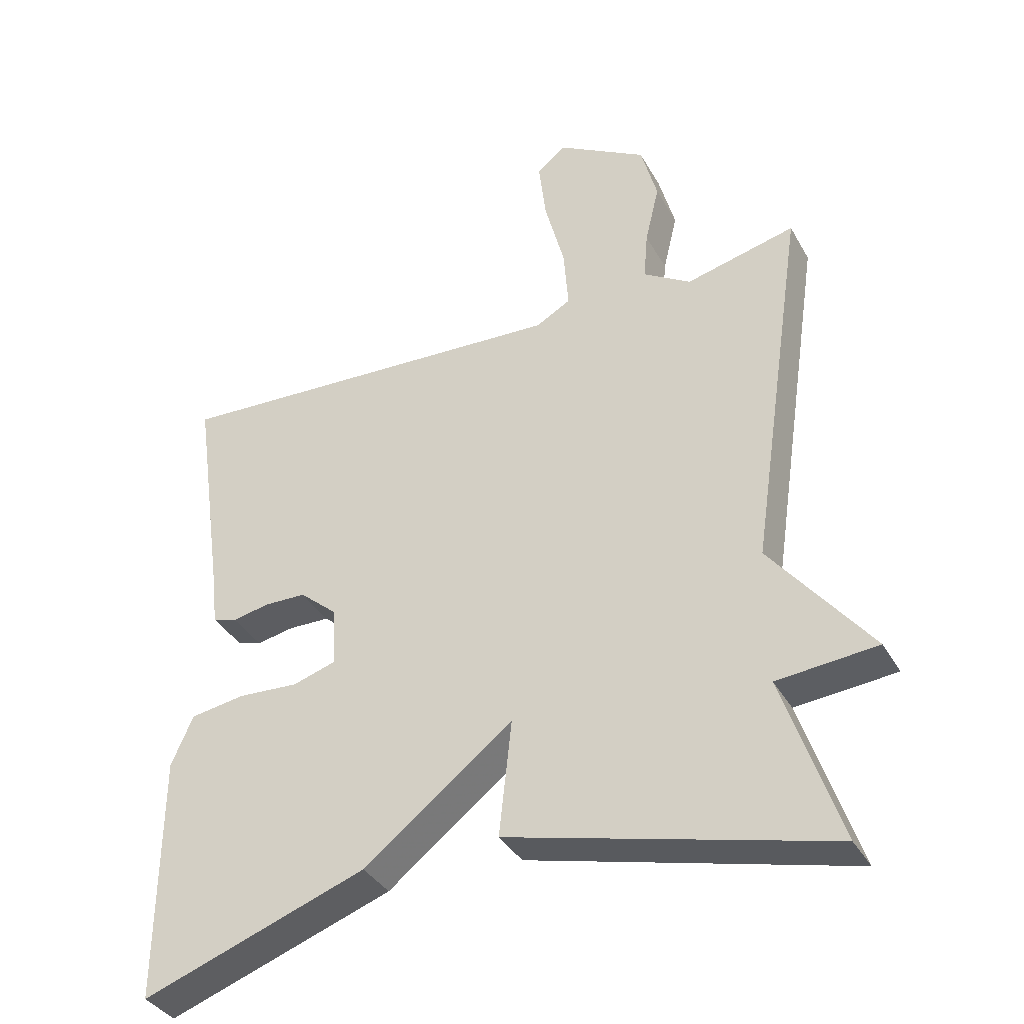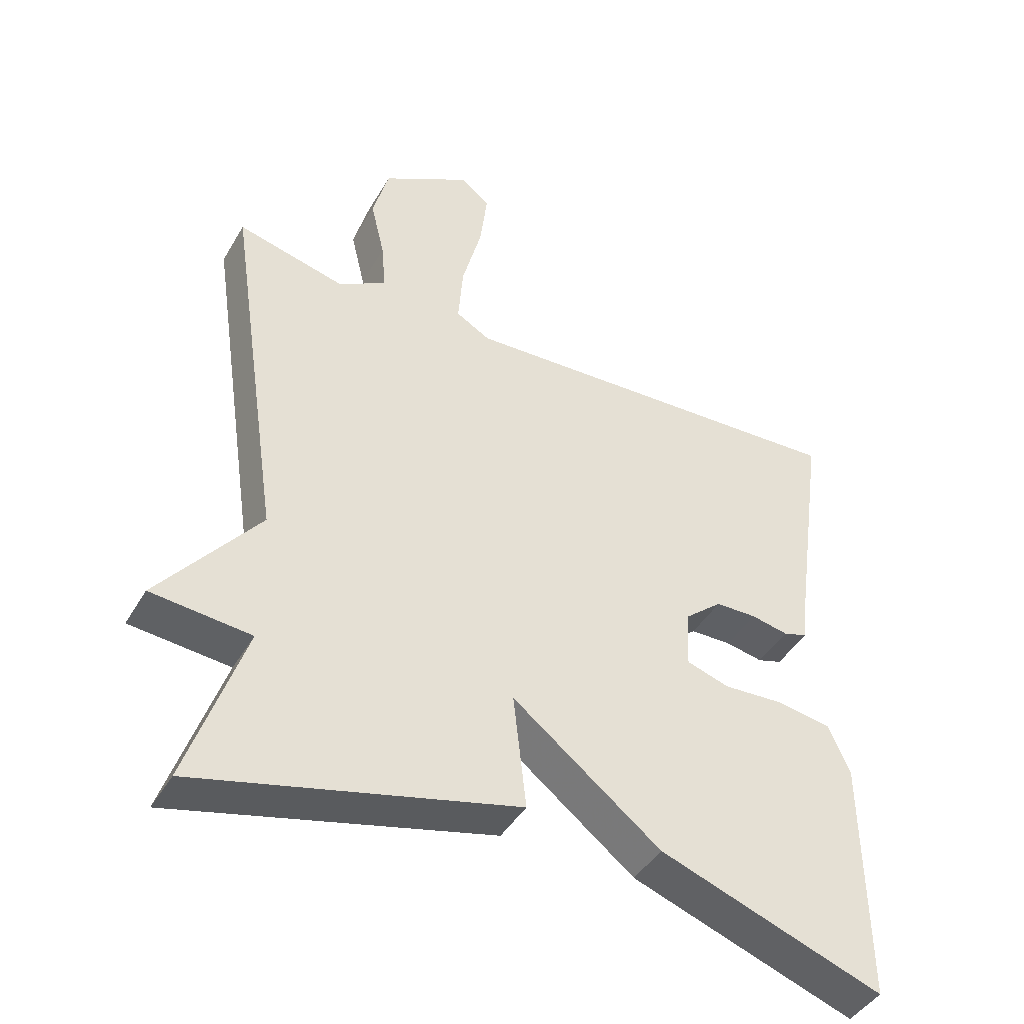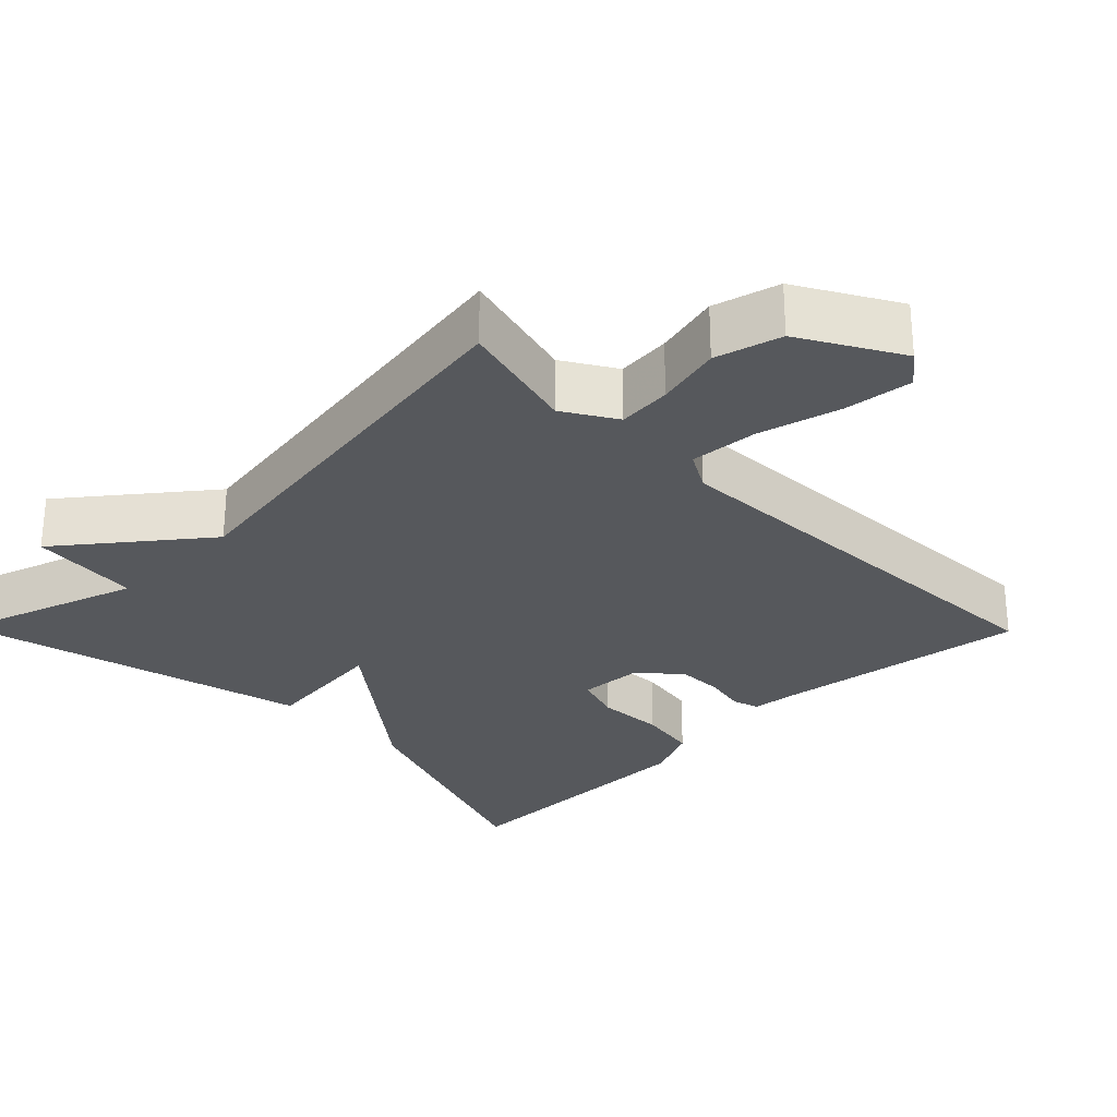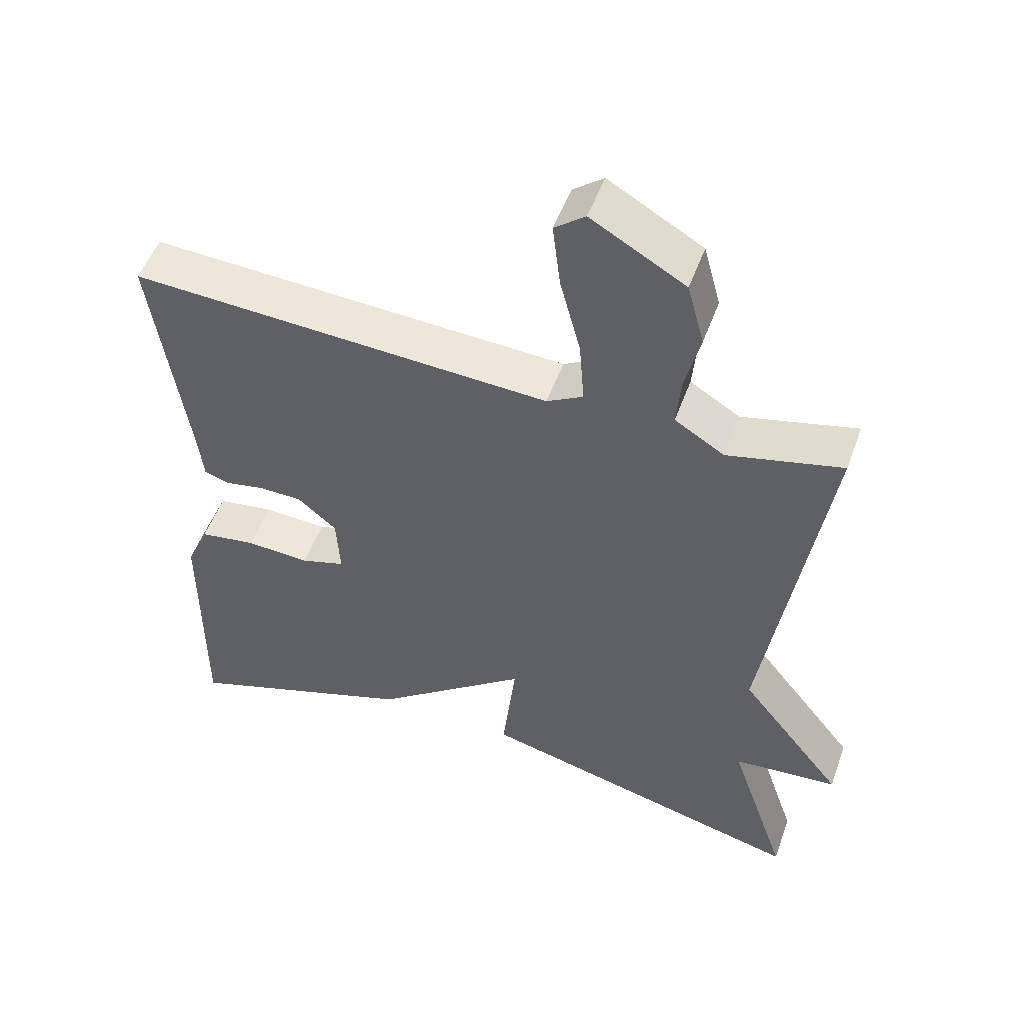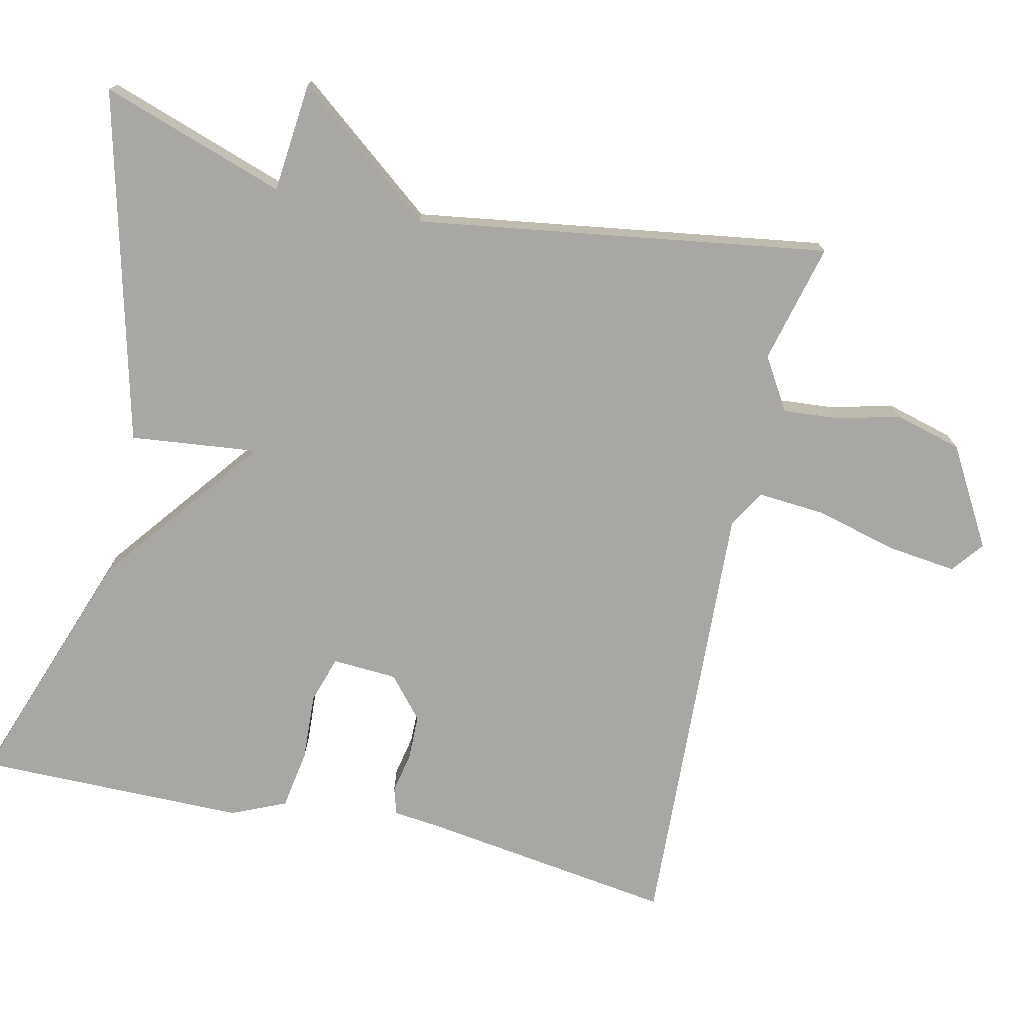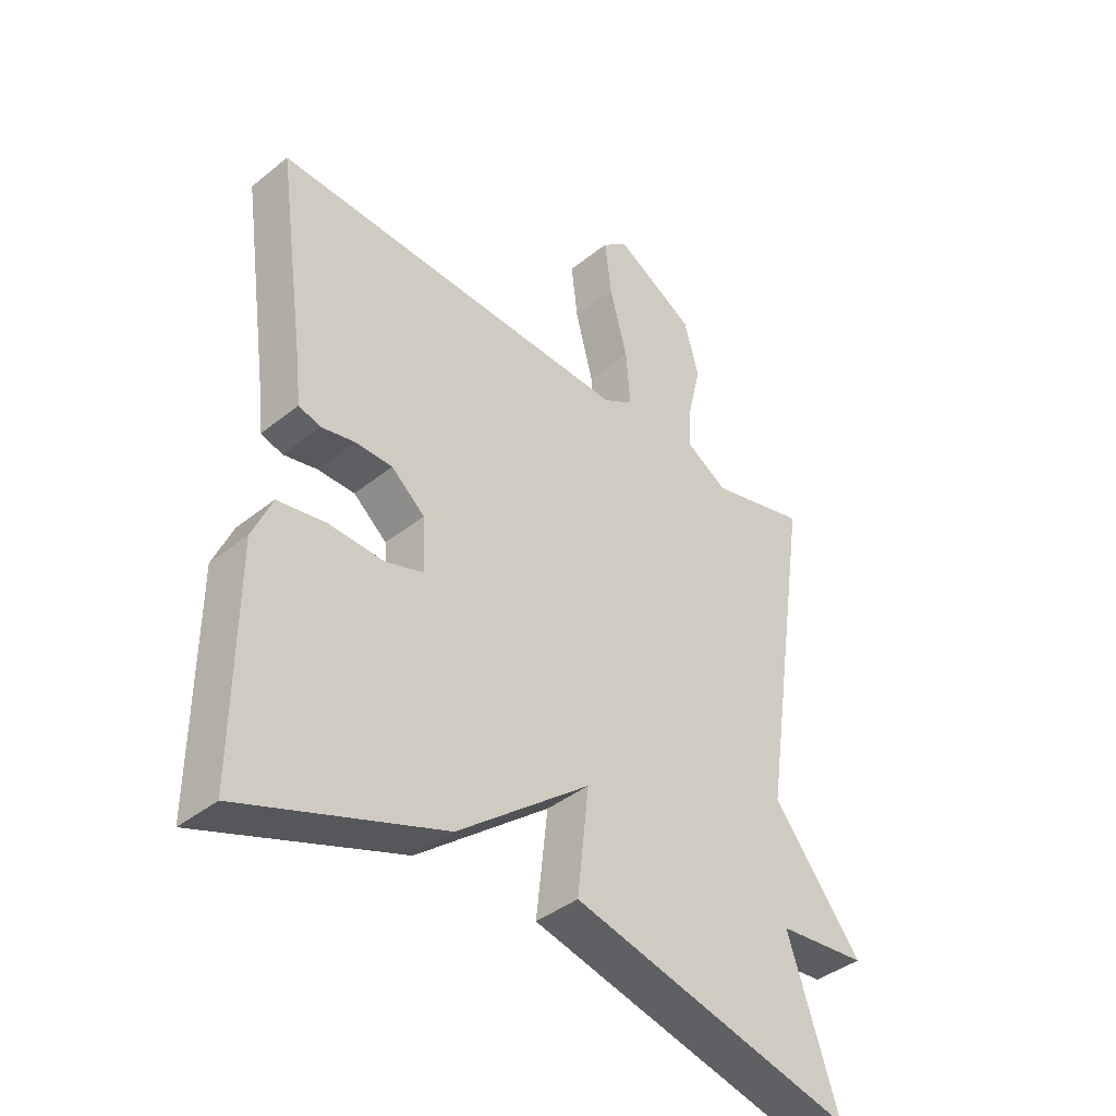
<metadata>
{"format":"obj","ext":"obj","renderer":"f3d","projection":"perspective","resolution":1024,"background":"white","views":[{"elev":-36.6,"azim":-153.8,"up":"+Z"},{"elev":-43.5,"azim":-28.4,"up":"+Z"},{"elev":-28.3,"azim":-45.5,"up":"+Y"},{"elev":52.0,"azim":-160.2,"up":"+Z"},{"elev":-74.6,"azim":-102.7,"up":"+Y"},{"elev":-40.0,"azim":134.7,"up":"+Z"}]}
</metadata>
<code>
v 0.5 0.07 0.5
v 0.452 0.07 0.162
v 0.445 0.07 0.097
v 0.409 0.07 0.086
v 0.354 0.07 0.097
v 0.293 0.07 0.096
v 0.238 0.07 0.049
v 0.233 0.07 -0.038
v 0.296 0.07 -0.058
v 0.386 0.07 -0.053
v 0.466 0.07 -0.066
v 0.498 0.07 -0.139
v 0.5 0.07 -0.5
v 0.17 0.07 -0.382
v -0.049 0.07 -0.211
v -0.03 0.07 -0.382
v -0.5 0.07 -0.5
v -0.417 0.07 -0.253
v -0.564 0.07 -0.239
v -0.417 0.07 -0.053
v -0.5 0.07 0.5
v -0.339 0.07 0.46
v -0.269 0.07 0.503
v -0.275 0.07 0.575
v -0.296 0.07 0.663
v -0.272 0.07 0.752
v -0.14 0.07 0.828
v -0.097 0.07 0.794
v -0.108 0.07 0.702
v -0.137 0.07 0.591
v -0.144 0.07 0.5
v -0.093 0.07 0.471
v 0.5 0 0.5
v 0.452 0 0.162
v 0.445 0 0.097
v 0.409 0 0.086
v 0.354 0 0.097
v 0.293 0 0.096
v 0.238 0 0.049
v 0.233 0 -0.038
v 0.296 0 -0.058
v 0.386 0 -0.053
v 0.466 0 -0.066
v 0.498 0 -0.139
v 0.5 0 -0.5
v 0.17 0 -0.382
v -0.049 0 -0.211
v -0.03 0 -0.382
v -0.5 0 -0.5
v -0.417 0 -0.253
v -0.564 0 -0.239
v -0.417 0 -0.053
v -0.5 0 0.5
v -0.339 0 0.46
v -0.269 0 0.503
v -0.275 0 0.575
v -0.296 0 0.663
v -0.272 0 0.752
v -0.14 0 0.828
v -0.097 0 0.794
v -0.108 0 0.702
v -0.137 0 0.591
v -0.144 0 0.5
v -0.093 0 0.471
f 28 29 30
f 27 28 30
f 26 27 30
f 25 26 30
f 24 25 30
f 23 24 30 31
f 22 23 31 32
f 20 21 22
f 18 19 20
f 18 20 22 32
f 15 16 17 18
f 13 14 15
f 12 13 15
f 11 12 15
f 10 11 15
f 9 10 15
f 8 9 15 18
f 7 8 18 32
f 2 3 4 5
f 2 5 6
f 1 2 6
f 1 6 7 32
f 62 61 60
f 62 60 59
f 62 59 58
f 62 58 57
f 62 57 56
f 63 62 56 55
f 64 63 55 54
f 54 53 52
f 52 51 50
f 64 54 52 50
f 50 49 48 47
f 47 46 45
f 47 45 44
f 47 44 43
f 47 43 42
f 47 42 41
f 50 47 41 40
f 64 50 40 39
f 37 36 35 34
f 38 37 34
f 38 34 33
f 64 39 38 33
f 1 33 34 2
f 2 34 35 3
f 3 35 36 4
f 4 36 37 5
f 5 37 38 6
f 6 38 39 7
f 7 39 40 8
f 8 40 41 9
f 9 41 42 10
f 10 42 43 11
f 11 43 44 12
f 12 44 45 13
f 13 45 46 14
f 14 46 47 15
f 15 47 48 16
f 16 48 49 17
f 17 49 50 18
f 18 50 51 19
f 19 51 52 20
f 20 52 53 21
f 21 53 54 22
f 22 54 55 23
f 23 55 56 24
f 24 56 57 25
f 25 57 58 26
f 26 58 59 27
f 27 59 60 28
f 28 60 61 29
f 29 61 62 30
f 30 62 63 31
f 31 63 64 32
f 32 64 33 1

</code>
